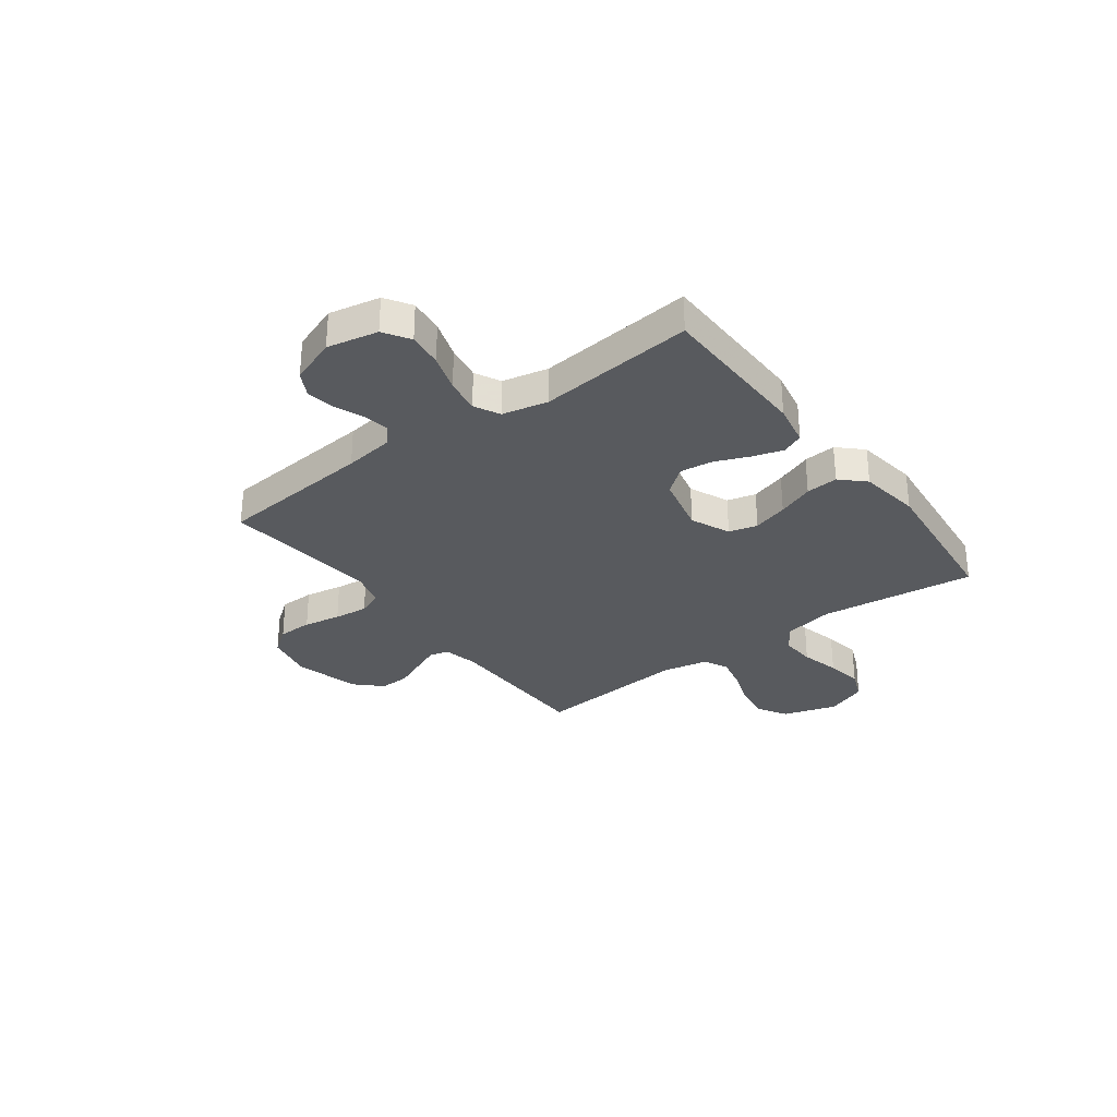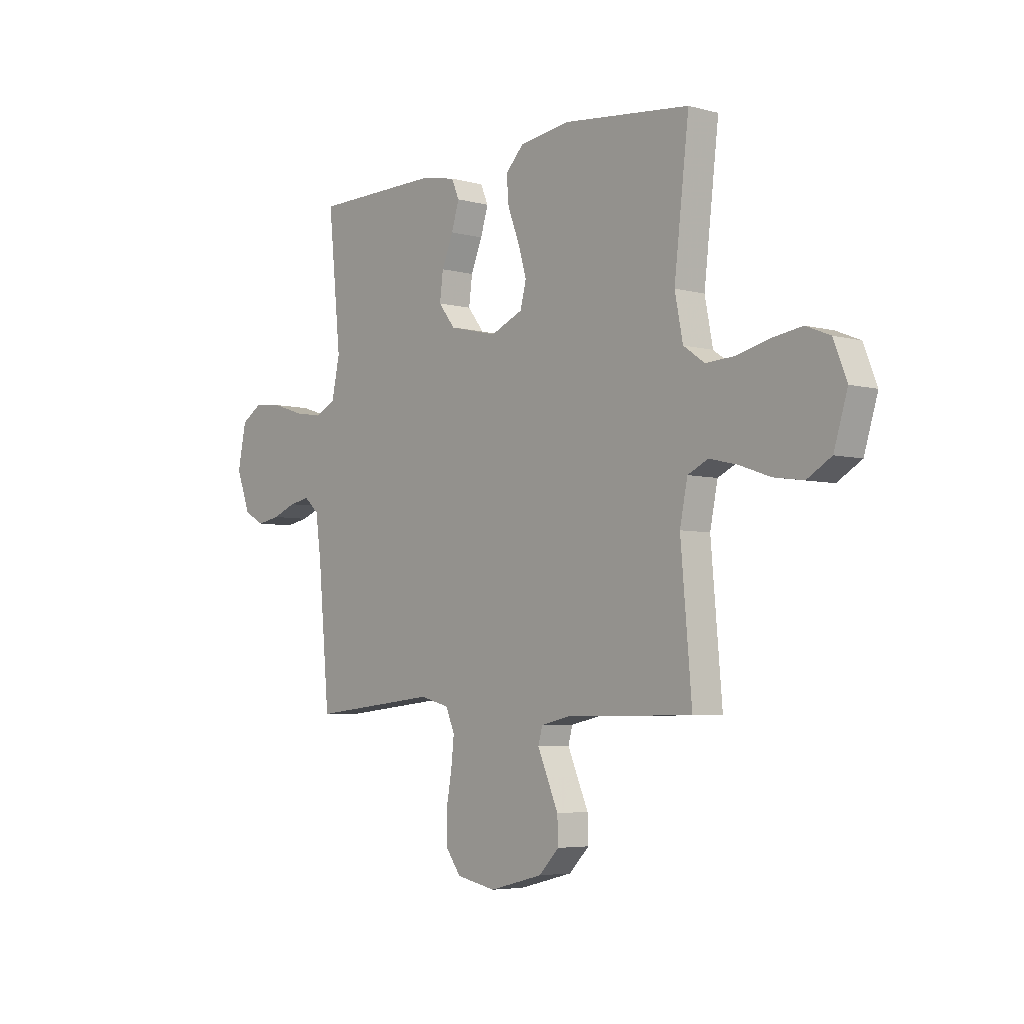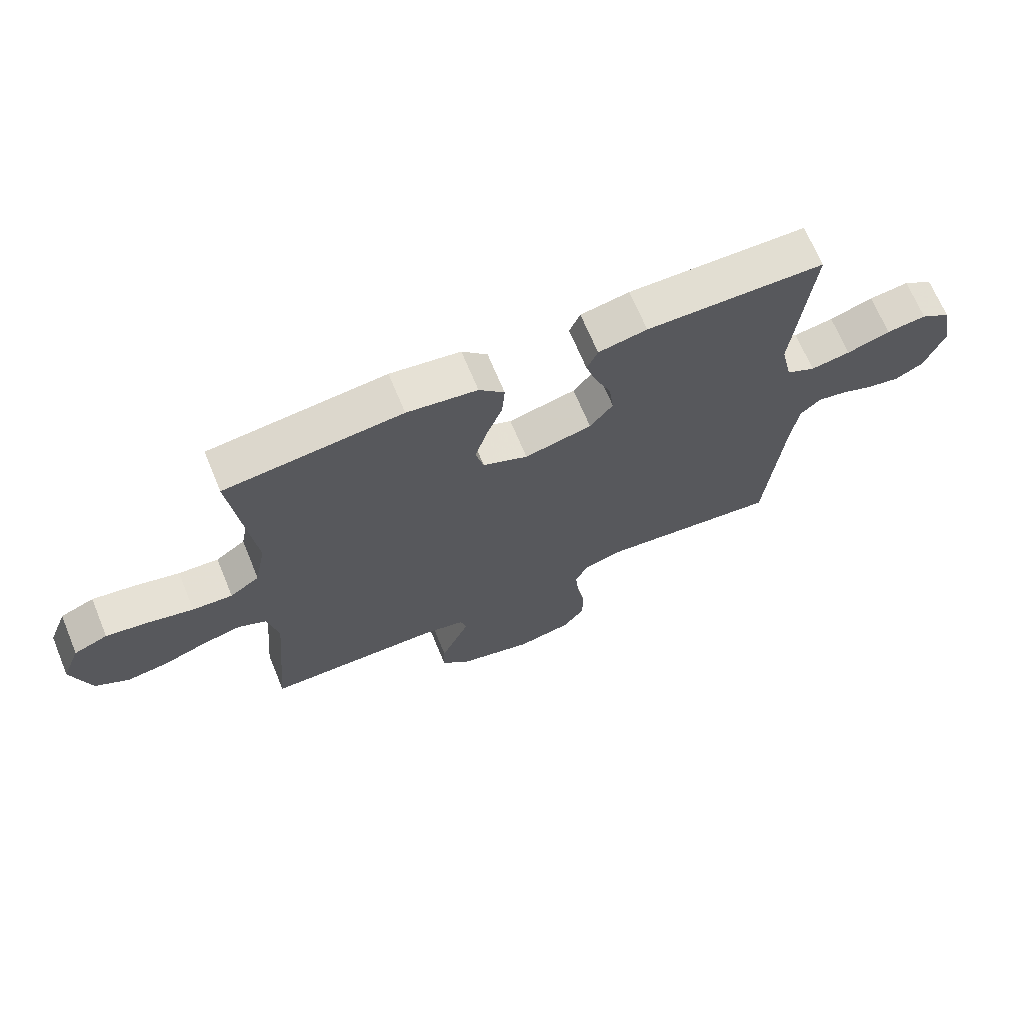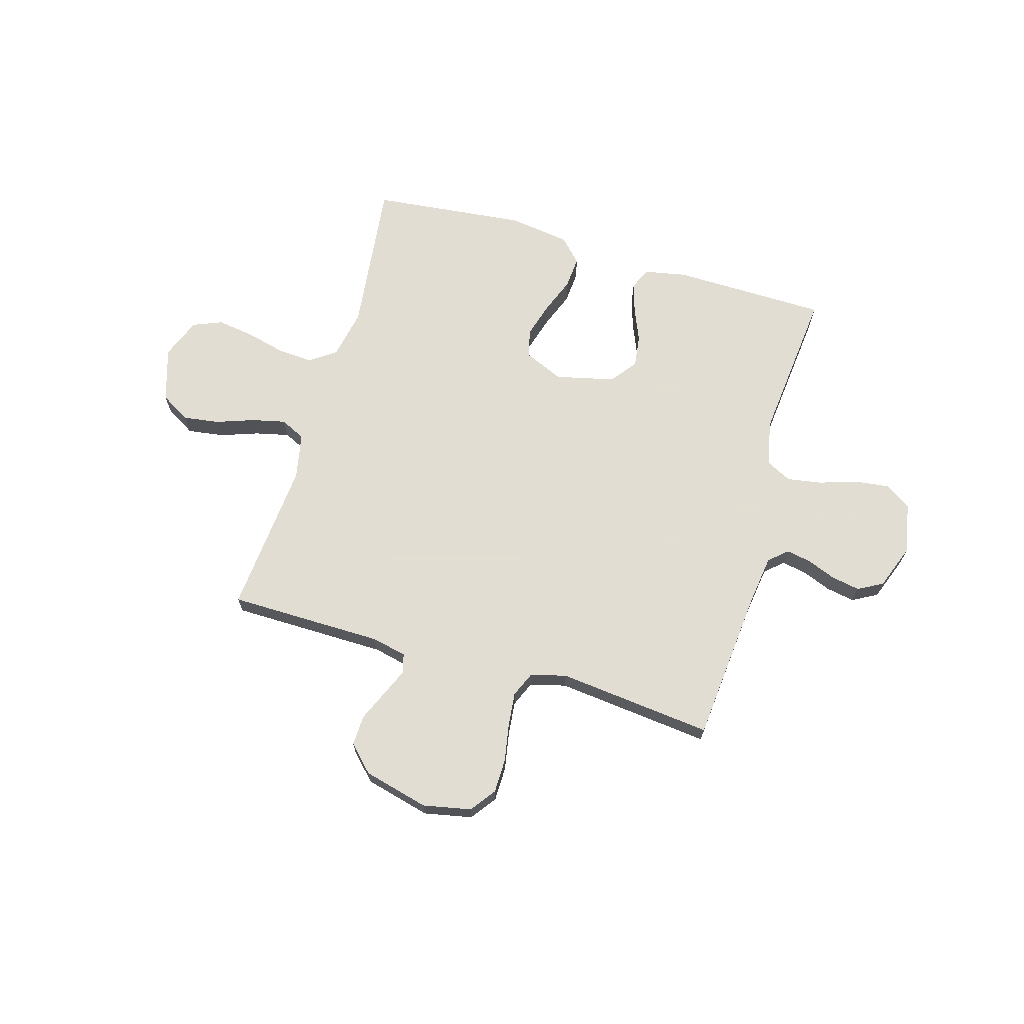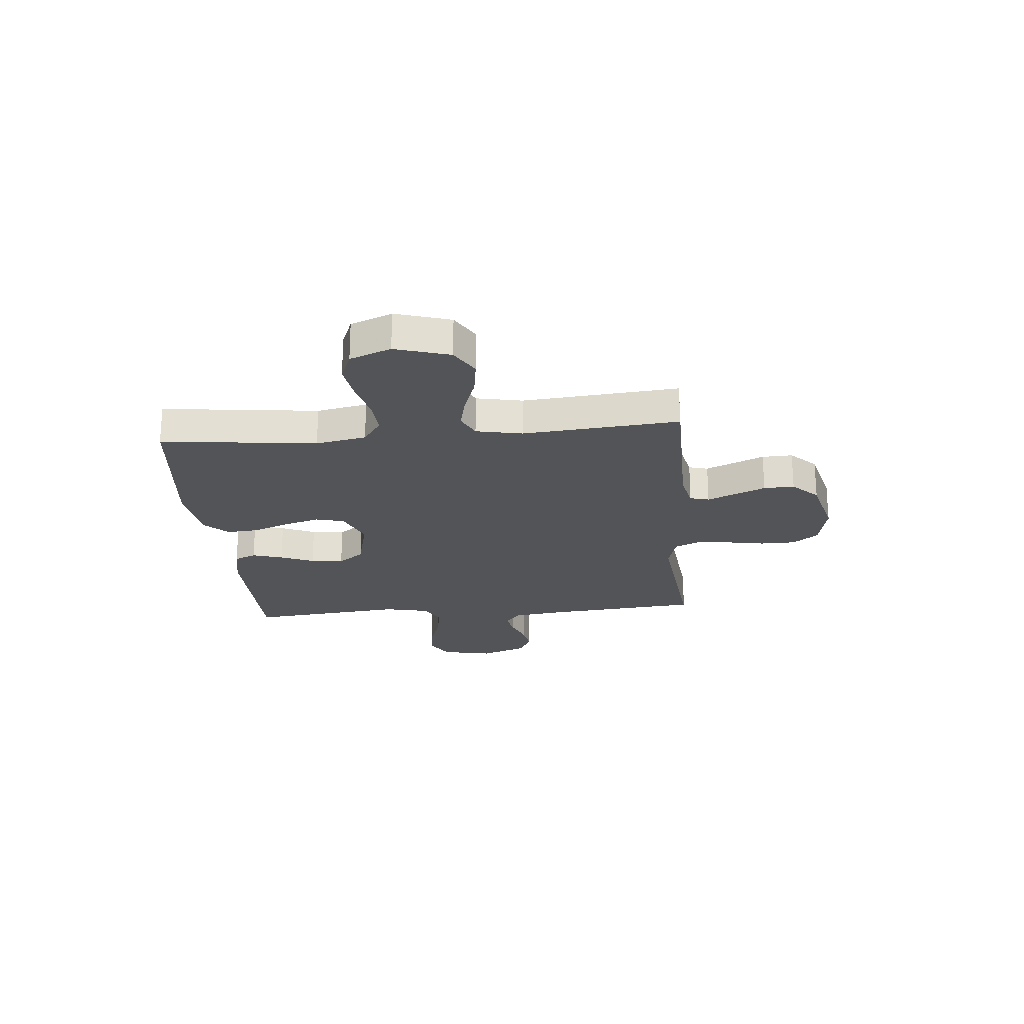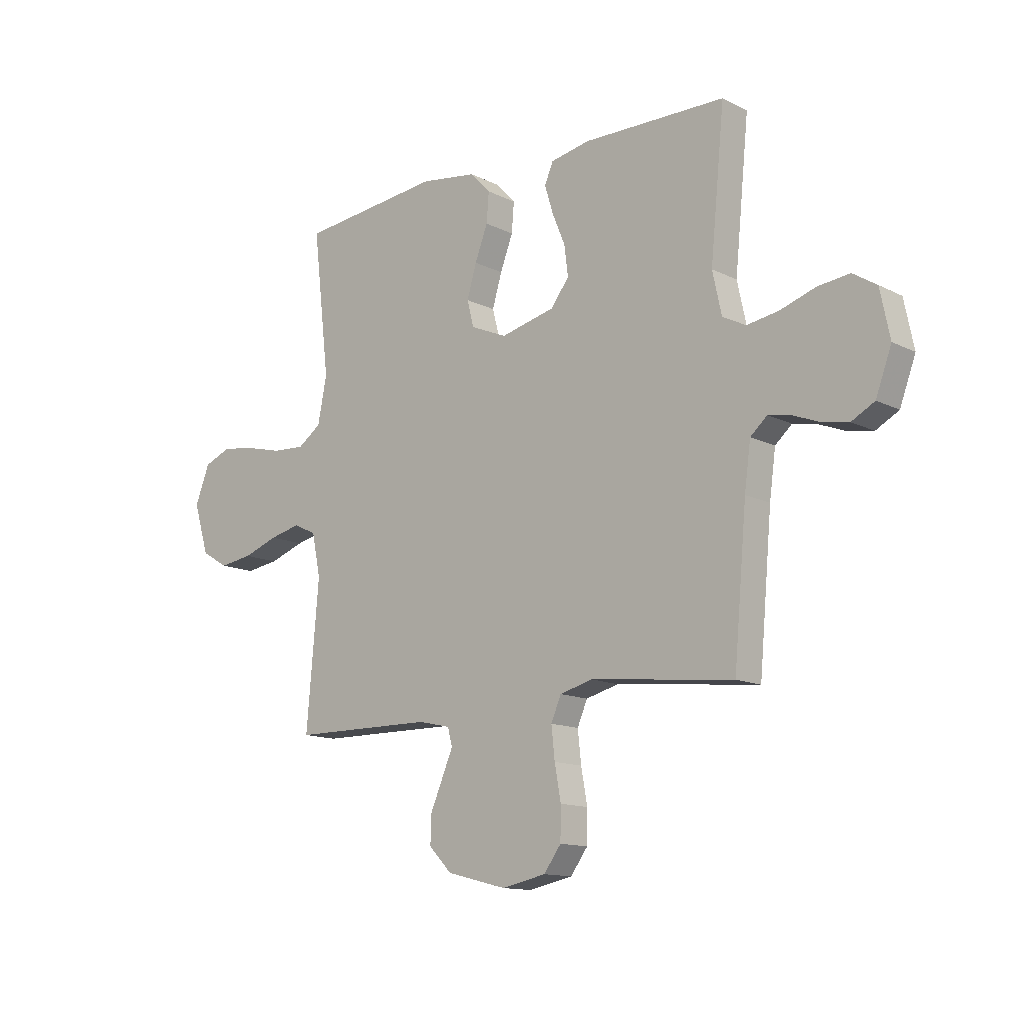
<metadata>
{"format":"obj","ext":"obj","renderer":"f3d","projection":"perspective","resolution":1024,"background":"white","views":[{"elev":-30.5,"azim":-53.3,"up":"+Y"},{"elev":-4.9,"azim":49.5,"up":"+Z"},{"elev":68.4,"azim":157.5,"up":"+Z"},{"elev":68.1,"azim":-163.7,"up":"+Y"},{"elev":-23.0,"azim":95.1,"up":"+Y"},{"elev":-13.2,"azim":-138.3,"up":"+Z"}]}
</metadata>
<code>
v -0.5 0.07 0.5
v -0.2 0.07 0.504
v -0.118 0.07 0.488
v -0.1 0.07 0.446
v -0.118 0.07 0.387
v -0.145 0.07 0.322
v -0.153 0.07 0.259
v -0.114 0.07 0.209
v 0 0.07 0.182
v 0.076 0.07 0.215
v 0.09 0.07 0.27
v 0.07 0.07 0.338
v 0.043 0.07 0.408
v 0.038 0.07 0.47
v 0.081 0.07 0.515
v 0.2 0.07 0.532
v 0.5 0.07 0.5
v 0.465 0.07 0.2
v 0.484 0.07 0.103
v 0.534 0.07 0.068
v 0.602 0.07 0.072
v 0.678 0.07 0.091
v 0.75 0.07 0.102
v 0.807 0.07 0.079
v 0.838 0.07 0
v 0.806 0.07 -0.105
v 0.749 0.07 -0.139
v 0.679 0.07 -0.129
v 0.605 0.07 -0.103
v 0.54 0.07 -0.088
v 0.492 0.07 -0.111
v 0.474 0.07 -0.2
v 0.5 0.07 -0.5
v 0.2 0.07 -0.503
v 0.133 0.07 -0.518
v 0.123 0.07 -0.555
v 0.146 0.07 -0.608
v 0.172 0.07 -0.668
v 0.174 0.07 -0.727
v 0.126 0.07 -0.776
v 0 0.07 -0.808
v -0.093 0.07 -0.789
v -0.129 0.07 -0.74
v -0.13 0.07 -0.673
v -0.117 0.07 -0.601
v -0.11 0.07 -0.535
v -0.131 0.07 -0.486
v -0.2 0.07 -0.468
v -0.5 0.07 -0.5
v -0.527 0.07 -0.2
v -0.54 0.07 -0.105
v -0.575 0.07 -0.074
v -0.623 0.07 -0.083
v -0.679 0.07 -0.105
v -0.734 0.07 -0.115
v -0.782 0.07 -0.089
v -0.815 0.07 0
v -0.795 0.07 0.098
v -0.745 0.07 0.13
v -0.678 0.07 0.122
v -0.605 0.07 0.098
v -0.538 0.07 0.087
v -0.489 0.07 0.112
v -0.47 0.07 0.2
v -0.5 0 0.5
v -0.2 0 0.504
v -0.118 0 0.488
v -0.1 0 0.446
v -0.118 0 0.387
v -0.145 0 0.322
v -0.153 0 0.259
v -0.114 0 0.209
v 0 0 0.182
v 0.076 0 0.215
v 0.09 0 0.27
v 0.07 0 0.338
v 0.043 0 0.408
v 0.038 0 0.47
v 0.081 0 0.515
v 0.2 0 0.532
v 0.5 0 0.5
v 0.465 0 0.2
v 0.484 0 0.103
v 0.534 0 0.068
v 0.602 0 0.072
v 0.678 0 0.091
v 0.75 0 0.102
v 0.807 0 0.079
v 0.838 0 0
v 0.806 0 -0.105
v 0.749 0 -0.139
v 0.679 0 -0.129
v 0.605 0 -0.103
v 0.54 0 -0.088
v 0.492 0 -0.111
v 0.474 0 -0.2
v 0.5 0 -0.5
v 0.2 0 -0.503
v 0.133 0 -0.518
v 0.123 0 -0.555
v 0.146 0 -0.608
v 0.172 0 -0.668
v 0.174 0 -0.727
v 0.126 0 -0.776
v 0 0 -0.808
v -0.093 0 -0.789
v -0.129 0 -0.74
v -0.13 0 -0.673
v -0.117 0 -0.601
v -0.11 0 -0.535
v -0.131 0 -0.486
v -0.2 0 -0.468
v -0.5 0 -0.5
v -0.527 0 -0.2
v -0.54 0 -0.105
v -0.575 0 -0.074
v -0.623 0 -0.083
v -0.679 0 -0.105
v -0.734 0 -0.115
v -0.782 0 -0.089
v -0.815 0 0
v -0.795 0 0.098
v -0.745 0 0.13
v -0.678 0 0.122
v -0.605 0 0.098
v -0.538 0 0.087
v -0.489 0 0.112
v -0.47 0 0.2
f 59 60 61
f 58 59 61
f 57 58 61
f 56 57 61
f 55 56 61
f 54 55 61
f 53 54 61
f 52 53 61 62
f 51 52 62 63
f 48 49 50
f 50 51 63
f 48 50 63
f 47 48 63
f 43 44 45
f 42 43 45
f 41 42 45
f 40 41 45
f 39 40 45
f 38 39 45
f 37 38 45
f 36 37 45
f 35 36 45 46
f 34 35 46 47
f 47 63 64
f 34 47 64
f 33 34 64
f 32 33 64
f 27 28 29
f 26 27 29
f 25 26 29
f 24 25 29
f 23 24 29
f 22 23 29
f 21 22 29
f 20 21 29 30
f 19 20 30 31
f 16 17 18
f 15 16 18
f 14 15 18
f 13 14 18
f 12 13 18
f 19 31 32
f 18 19 32
f 12 18 32
f 11 12 32
f 4 5 6
f 3 4 6
f 2 3 6
f 1 2 6
f 64 1 6
f 64 6 7
f 10 11 32
f 9 10 32
f 8 9 32 64
f 7 8 64
f 125 124 123
f 125 123 122
f 125 122 121
f 125 121 120
f 125 120 119
f 125 119 118
f 125 118 117
f 126 125 117 116
f 127 126 116 115
f 114 113 112
f 127 115 114
f 127 114 112
f 127 112 111
f 109 108 107
f 109 107 106
f 109 106 105
f 109 105 104
f 109 104 103
f 109 103 102
f 109 102 101
f 109 101 100
f 110 109 100 99
f 111 110 99 98
f 128 127 111
f 128 111 98
f 128 98 97
f 128 97 96
f 93 92 91
f 93 91 90
f 93 90 89
f 93 89 88
f 93 88 87
f 93 87 86
f 93 86 85
f 94 93 85 84
f 95 94 84 83
f 82 81 80
f 82 80 79
f 82 79 78
f 82 78 77
f 82 77 76
f 96 95 83
f 96 83 82
f 96 82 76
f 96 76 75
f 70 69 68
f 70 68 67
f 70 67 66
f 70 66 65
f 70 65 128
f 71 70 128
f 96 75 74
f 96 74 73
f 128 96 73 72
f 128 72 71
f 1 65 66 2
f 2 66 67 3
f 3 67 68 4
f 4 68 69 5
f 5 69 70 6
f 6 70 71 7
f 7 71 72 8
f 8 72 73 9
f 9 73 74 10
f 10 74 75 11
f 11 75 76 12
f 12 76 77 13
f 13 77 78 14
f 14 78 79 15
f 15 79 80 16
f 16 80 81 17
f 17 81 82 18
f 18 82 83 19
f 19 83 84 20
f 20 84 85 21
f 21 85 86 22
f 22 86 87 23
f 23 87 88 24
f 24 88 89 25
f 25 89 90 26
f 26 90 91 27
f 27 91 92 28
f 28 92 93 29
f 29 93 94 30
f 30 94 95 31
f 31 95 96 32
f 32 96 97 33
f 33 97 98 34
f 34 98 99 35
f 35 99 100 36
f 36 100 101 37
f 37 101 102 38
f 38 102 103 39
f 39 103 104 40
f 40 104 105 41
f 41 105 106 42
f 42 106 107 43
f 43 107 108 44
f 44 108 109 45
f 45 109 110 46
f 46 110 111 47
f 47 111 112 48
f 48 112 113 49
f 49 113 114 50
f 50 114 115 51
f 51 115 116 52
f 52 116 117 53
f 53 117 118 54
f 54 118 119 55
f 55 119 120 56
f 56 120 121 57
f 57 121 122 58
f 58 122 123 59
f 59 123 124 60
f 60 124 125 61
f 61 125 126 62
f 62 126 127 63
f 63 127 128 64
f 64 128 65 1

</code>
